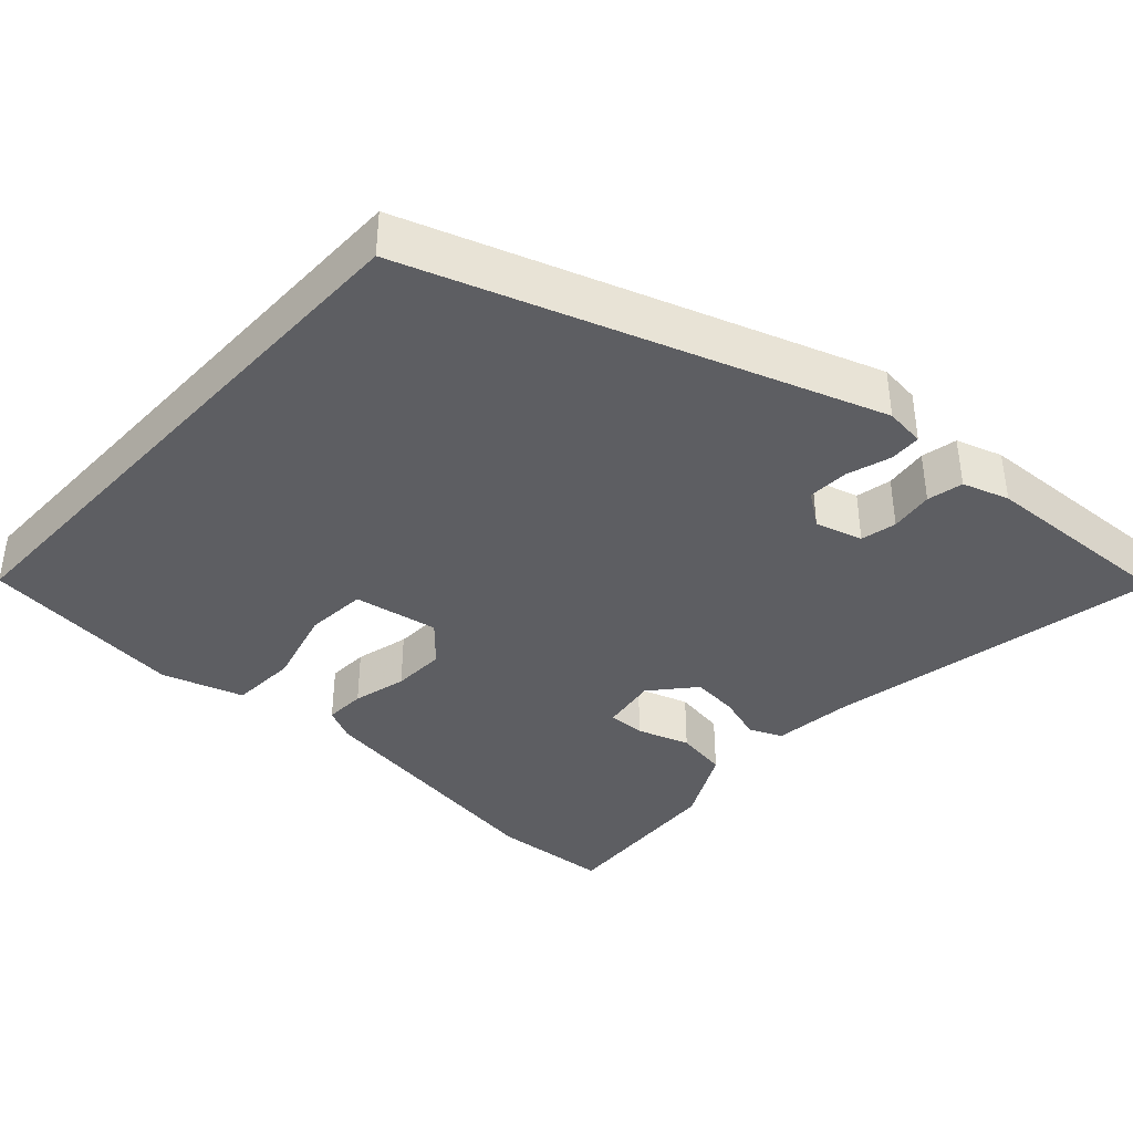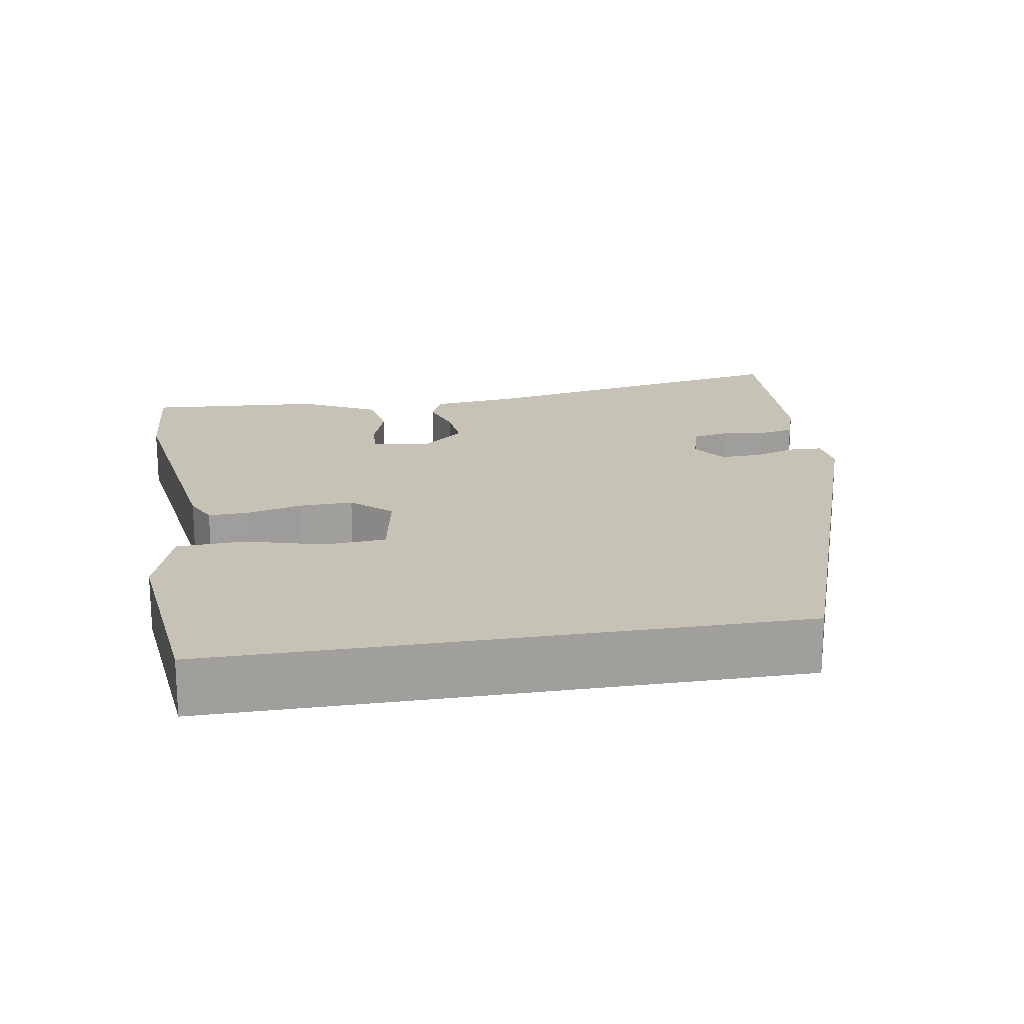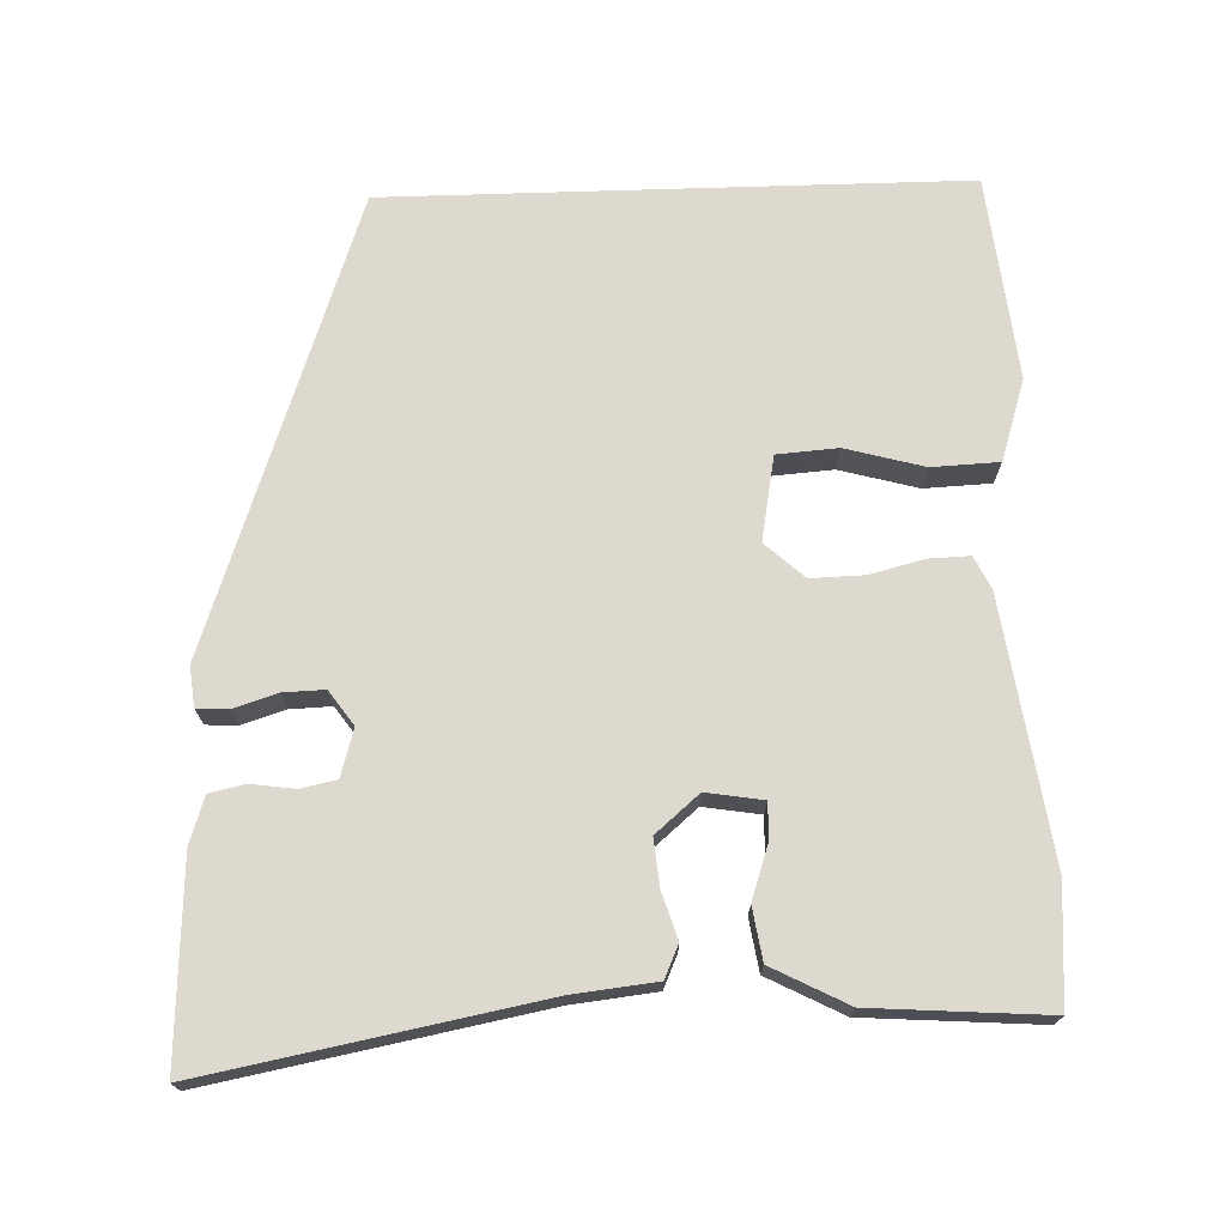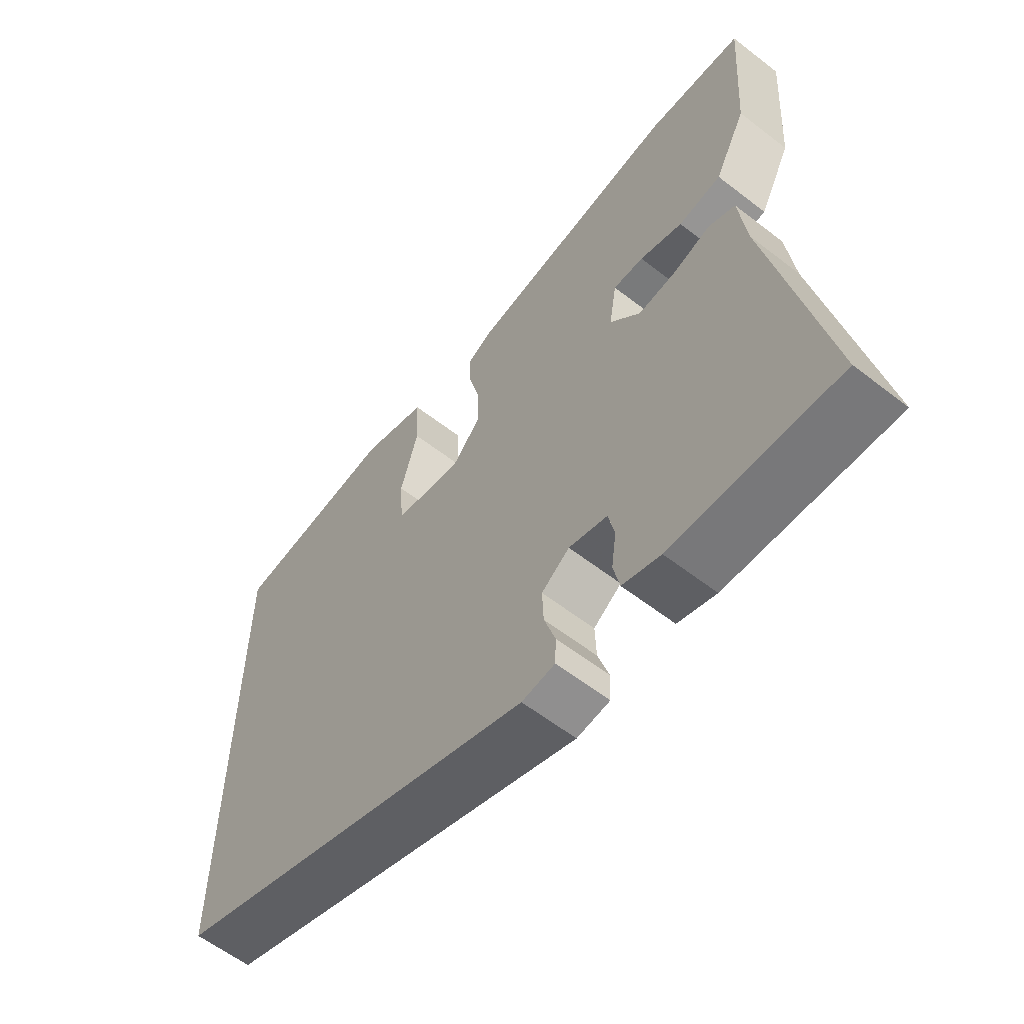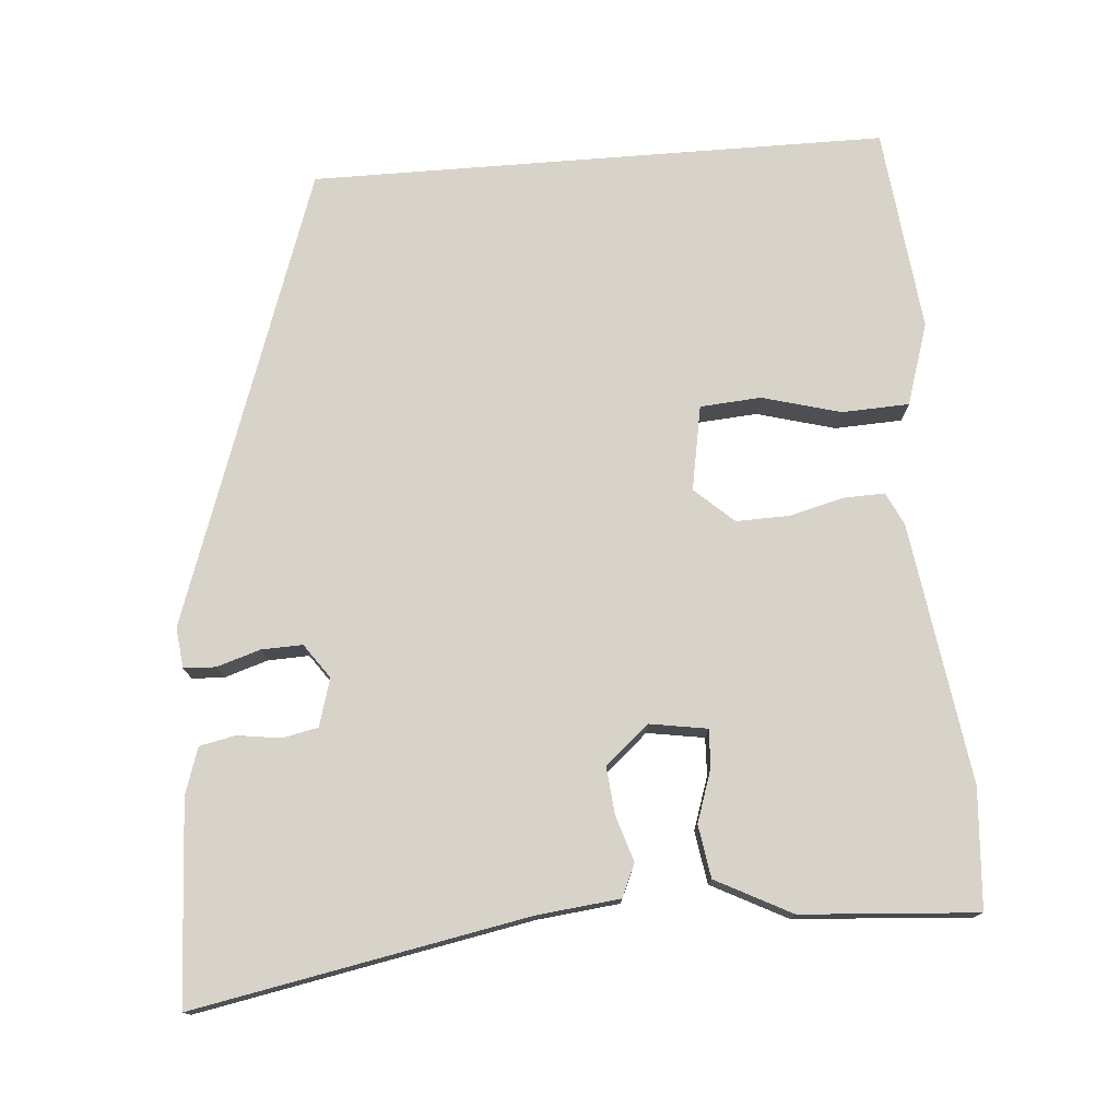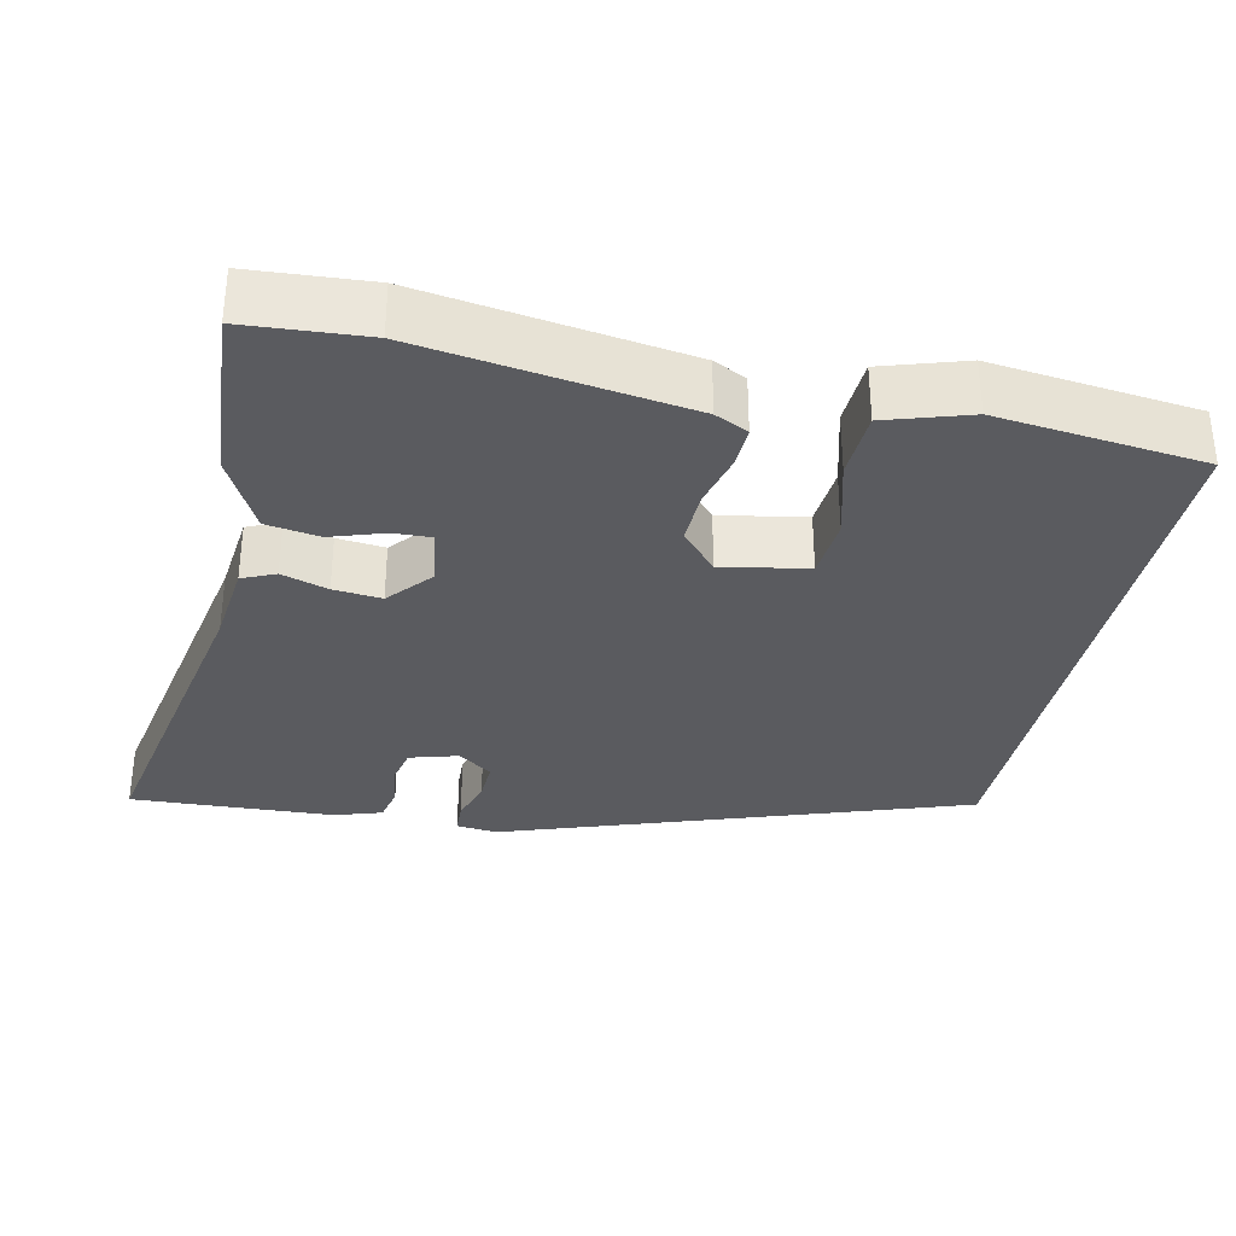
<metadata>
{"format":"obj","ext":"obj","renderer":"f3d","projection":"perspective","resolution":1024,"background":"white","views":[{"elev":-38.7,"azim":137.4,"up":"+Y"},{"elev":19.1,"azim":80.6,"up":"+Y"},{"elev":71.8,"azim":-91.8,"up":"+Y"},{"elev":-60.0,"azim":-128.4,"up":"+Z"},{"elev":76.1,"azim":-94.5,"up":"+Y"},{"elev":-32.9,"azim":-12.2,"up":"+Y"}]}
</metadata>
<code>
v -0.576 0.07 -0.488
v -0.493 0.07 -0.051
v -0.481 0.07 0.057
v -0.438 0.07 0.076
v -0.378 0.07 0.057
v -0.316 0.07 0.051
v -0.267 0.07 0.108
v -0.279 0.07 0.183
v -0.328 0.07 0.181
v -0.397 0.07 0.158
v -0.466 0.07 0.169
v -0.517 0.07 0.268
v -0.533 0.07 0.498
v -0.377 0.07 0.509
v -0.035 0.07 0.459
v 0.008 0.07 0.438
v 0.006 0.07 0.384
v -0.012 0.07 0.313
v -0.014 0.07 0.243
v 0.032 0.07 0.192
v 0.143 0.07 0.212
v 0.149 0.07 0.292
v 0.121 0.07 0.395
v 0.125 0.07 0.483
v 0.232 0.07 0.517
v 0.5 0.07 0.487
v 0.5 0.07 -0.27
v -0.097 0.07 -0.477
v -0.15 0.07 -0.471
v -0.152 0.07 -0.429
v -0.134 0.07 -0.372
v -0.132 0.07 -0.318
v -0.177 0.07 -0.286
v -0.239 0.07 -0.304
v -0.249 0.07 -0.351
v -0.241 0.07 -0.408
v -0.251 0.07 -0.455
v -0.312 0.07 -0.475
v -0.576 0 -0.488
v -0.493 0 -0.051
v -0.481 0 0.057
v -0.438 0 0.076
v -0.378 0 0.057
v -0.316 0 0.051
v -0.267 0 0.108
v -0.279 0 0.183
v -0.328 0 0.181
v -0.397 0 0.158
v -0.466 0 0.169
v -0.517 0 0.268
v -0.533 0 0.498
v -0.377 0 0.509
v -0.035 0 0.459
v 0.008 0 0.438
v 0.006 0 0.384
v -0.012 0 0.313
v -0.014 0 0.243
v 0.032 0 0.192
v 0.143 0 0.212
v 0.149 0 0.292
v 0.121 0 0.395
v 0.125 0 0.483
v 0.232 0 0.517
v 0.5 0 0.487
v 0.5 0 -0.27
v -0.097 0 -0.477
v -0.15 0 -0.471
v -0.152 0 -0.429
v -0.134 0 -0.372
v -0.132 0 -0.318
v -0.177 0 -0.286
v -0.239 0 -0.304
v -0.249 0 -0.351
v -0.241 0 -0.408
v -0.251 0 -0.455
v -0.312 0 -0.475
f 38 1 2
f 37 38 2
f 36 37 2
f 35 36 2
f 3 4 5
f 2 3 5
f 35 2 5
f 34 35 5
f 33 34 5 6
f 32 33 6 7
f 29 30 31
f 28 29 31
f 27 28 31
f 26 27 31
f 26 31 32
f 24 25 26
f 23 24 26
f 22 23 26
f 21 22 26
f 21 26 32
f 20 21 32 7
f 16 17 18
f 15 16 18
f 14 15 18
f 13 14 18
f 12 13 18
f 11 12 18
f 10 11 18
f 9 10 18
f 8 9 18 19
f 7 8 19 20
f 40 39 76
f 40 76 75
f 40 75 74
f 40 74 73
f 43 42 41
f 43 41 40
f 43 40 73
f 43 73 72
f 44 43 72 71
f 45 44 71 70
f 69 68 67
f 69 67 66
f 69 66 65
f 69 65 64
f 70 69 64
f 64 63 62
f 64 62 61
f 64 61 60
f 64 60 59
f 70 64 59
f 45 70 59 58
f 56 55 54
f 56 54 53
f 56 53 52
f 56 52 51
f 56 51 50
f 56 50 49
f 56 49 48
f 56 48 47
f 57 56 47 46
f 58 57 46 45
f 1 39 40 2
f 2 40 41 3
f 3 41 42 4
f 4 42 43 5
f 5 43 44 6
f 6 44 45 7
f 7 45 46 8
f 8 46 47 9
f 9 47 48 10
f 10 48 49 11
f 11 49 50 12
f 12 50 51 13
f 13 51 52 14
f 14 52 53 15
f 15 53 54 16
f 16 54 55 17
f 17 55 56 18
f 18 56 57 19
f 19 57 58 20
f 20 58 59 21
f 21 59 60 22
f 22 60 61 23
f 23 61 62 24
f 24 62 63 25
f 25 63 64 26
f 26 64 65 27
f 27 65 66 28
f 28 66 67 29
f 29 67 68 30
f 30 68 69 31
f 31 69 70 32
f 32 70 71 33
f 33 71 72 34
f 34 72 73 35
f 35 73 74 36
f 36 74 75 37
f 37 75 76 38
f 38 76 39 1

</code>
